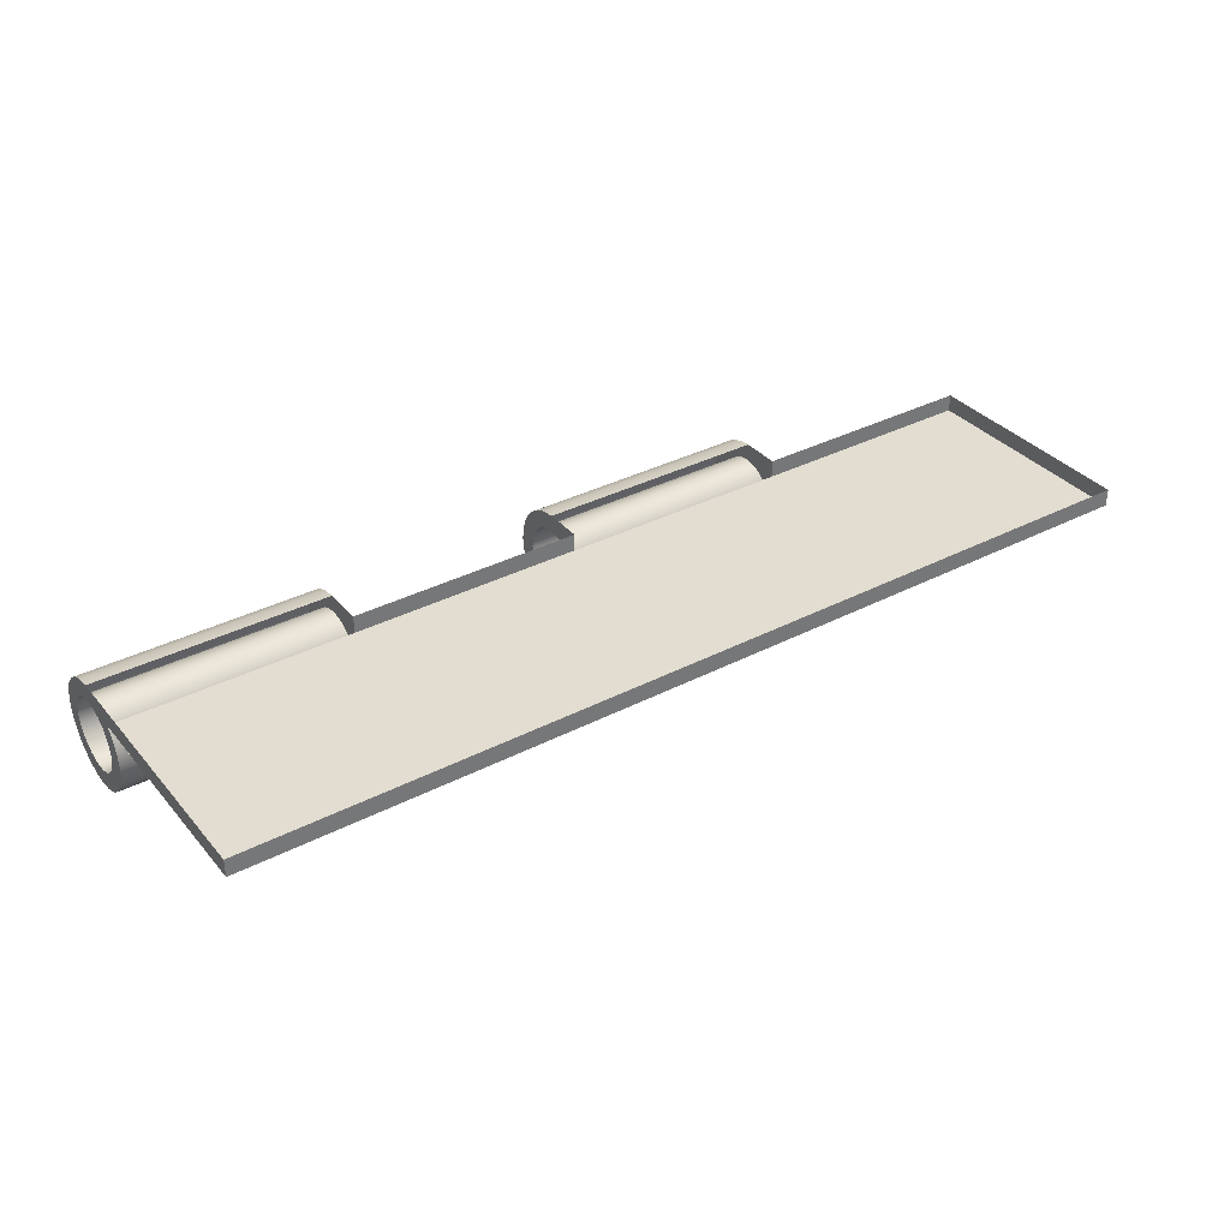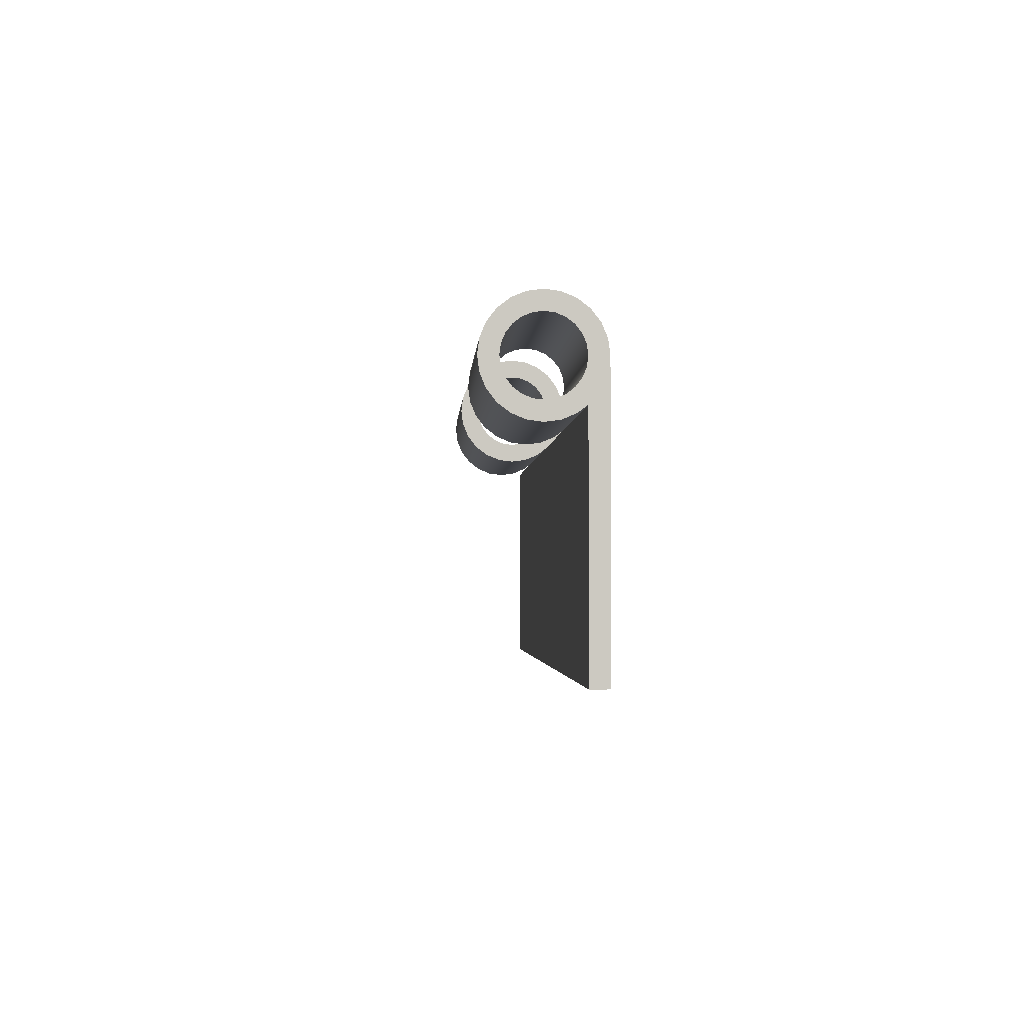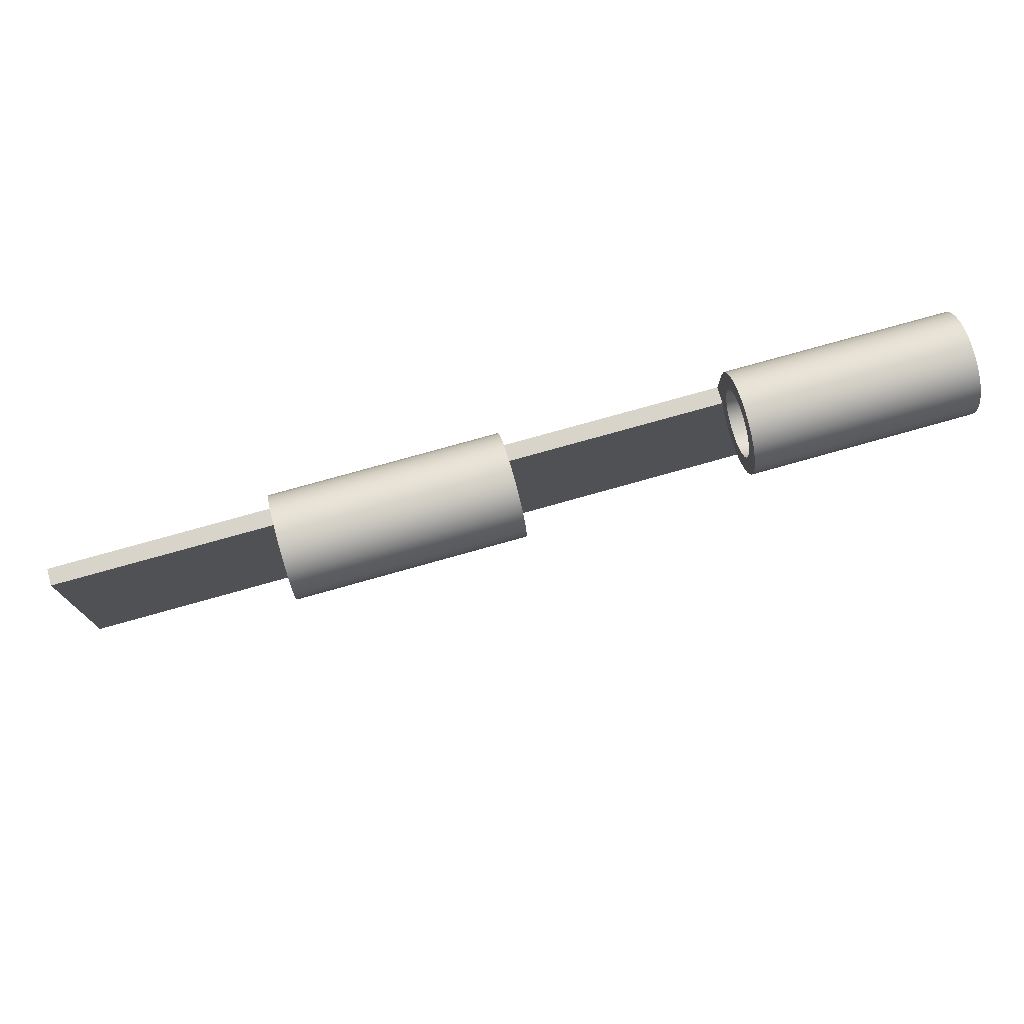
<metadata>
{"format":"obj","ext":"obj","renderer":"f3d","projection":"perspective","resolution":1024,"background":"white","views":[{"elev":35.2,"azim":145.5,"up":"+Y"},{"elev":-2.3,"azim":86.9,"up":"+Z"},{"elev":75.3,"azim":-15.8,"up":"+Z"}]}
</metadata>
<code>
o Group37/mesh31/mesh31-geometry#mesh31-geometry
v -0.3552 -0.3842 -0.1851
v -0.3552 -0.3872 -0.2312
v -0.3552 -0.3842 -0.2312
v -0.3552 -0.3872 -0.1919
v -0.5184 -0.3842 -0.2312
v -0.3552 -0.389 -0.1894
v -0.396 -0.3872 -0.1919
v -0.5184 -0.3872 -0.2312
v -0.3552 -0.3881 -0.1882
v -0.3552 -0.3903 -0.1904
v -0.3552 -0.3888 -0.1931
v -0.5184 -0.3842 -0.1919
v -0.3552 -0.3875 -0.1867
v -0.396 -0.3881 -0.1882
v -0.396 -0.3903 -0.1904
v -0.3552 -0.3918 -0.191
v -0.4368 -0.3872 -0.1919
v -0.396 -0.3888 -0.1931
v -0.3552 -0.398 -0.1931
v -0.5184 -0.3872 -0.1919
v -0.3552 -0.3872 -0.1851
v -0.396 -0.3875 -0.1867
v -0.396 -0.389 -0.1894
v -0.396 -0.3918 -0.191
v -0.3552 -0.3934 -0.1913
v -0.396 -0.3842 -0.1919
v -0.4776 -0.3872 -0.1919
v -0.3552 -0.391 -0.194
v -0.396 -0.398 -0.1931
v -0.3552 -0.3958 -0.194
v -0.3552 -0.4 -0.1916
v -0.3552 -0.3845 -0.1827
v -0.396 -0.3872 -0.1851
v -0.396 -0.3842 -0.1851
v -0.396 -0.3934 -0.1913
v -0.4368 -0.3842 -0.1919
v -0.396 -0.4 -0.1916
v -0.4368 -0.3888 -0.1931
v -0.396 -0.391 -0.194
v -0.396 -0.3958 -0.194
v -0.4776 -0.3842 -0.1919
v -0.3552 -0.3875 -0.1835
v -0.396 -0.3875 -0.1835
v -0.396 -0.395 -0.191
v -0.3552 -0.395 -0.191
v -0.4368 -0.3842 -0.1851
v -0.4776 -0.3888 -0.1931
v -0.4368 -0.398 -0.1931
v -0.3552 -0.3934 -0.1943
v -0.396 -0.3934 -0.1943
v -0.4776 -0.4 -0.1916
v -0.396 -0.3845 -0.1827
v -0.3552 -0.3881 -0.182
v -0.3552 -0.4014 -0.1897
v -0.4368 -0.389 -0.1894
v -0.4368 -0.391 -0.194
v -0.4776 -0.398 -0.1931
v -0.4368 -0.3958 -0.194
v -0.4368 -0.4 -0.1916
v -0.396 -0.4014 -0.1897
v -0.4776 -0.3934 -0.1913
v -0.3552 -0.3854 -0.1805
v -0.396 -0.3881 -0.182
v -0.396 -0.3965 -0.1904
v -0.3552 -0.3965 -0.1904
v -0.4368 -0.3881 -0.1882
v -0.4368 -0.3903 -0.1904
v -0.4776 -0.391 -0.194
v -0.4776 -0.3958 -0.194
v -0.4368 -0.3934 -0.1913
v -0.4776 -0.395 -0.191
v -0.4776 -0.3918 -0.191
v -0.396 -0.3854 -0.1805
v -0.3552 -0.389 -0.1807
v -0.396 -0.389 -0.1807
v -0.3552 -0.3978 -0.1894
v -0.396 -0.4024 -0.1875
v -0.4368 -0.3875 -0.1867
v -0.4776 -0.3881 -0.1882
v -0.4776 -0.3903 -0.1904
v -0.4368 -0.3918 -0.191
v -0.4368 -0.3934 -0.1943
v -0.4776 -0.3934 -0.1943
v -0.4368 -0.395 -0.191
v -0.4776 -0.4014 -0.1897
v -0.3552 -0.3869 -0.1785
v -0.3552 -0.3903 -0.1797
v -0.396 -0.3978 -0.1894
v -0.3552 -0.4024 -0.1875
v -0.4368 -0.3872 -0.1851
v -0.4776 -0.3875 -0.1867
v -0.4776 -0.389 -0.1894
v -0.4368 -0.4014 -0.1897
v -0.4776 -0.3965 -0.1904
v -0.396 -0.3869 -0.1785
v -0.396 -0.3903 -0.1797
v -0.3552 -0.3988 -0.1882
v -0.396 -0.4027 -0.1851
v -0.396 -0.3988 -0.1882
v -0.4368 -0.3845 -0.1827
v -0.4776 -0.3872 -0.1851
v -0.4776 -0.3842 -0.1851
v -0.4368 -0.3965 -0.1904
v -0.4776 -0.4024 -0.1875
v -0.4776 -0.3978 -0.1894
v -0.396 -0.3888 -0.1771
v -0.3552 -0.3918 -0.1791
v -0.3552 -0.3994 -0.1867
v -0.3552 -0.4027 -0.1851
v -0.396 -0.3994 -0.1867
v -0.4368 -0.3875 -0.1835
v -0.4776 -0.3875 -0.1835
v -0.4368 -0.3978 -0.1894
v -0.4368 -0.4024 -0.1875
v -0.396 -0.3918 -0.1791
v -0.3552 -0.3888 -0.1771
v -0.396 -0.4 -0.1785
v -0.3552 -0.3934 -0.1789
v -0.396 -0.4024 -0.1827
v -0.396 -0.3996 -0.1851
v -0.4776 -0.3845 -0.1827
v -0.4368 -0.3881 -0.182
v -0.4776 -0.4027 -0.1851
v -0.4776 -0.3988 -0.1882
v -0.396 -0.3934 -0.1789
v -0.396 -0.391 -0.1761
v -0.3552 -0.4 -0.1785
v -0.396 -0.398 -0.1771
v -0.3552 -0.3996 -0.1851
v -0.3552 -0.4024 -0.1827
v -0.396 -0.3994 -0.1835
v -0.4368 -0.3854 -0.1805
v -0.4776 -0.3881 -0.182
v -0.4368 -0.3988 -0.1882
v -0.4368 -0.4027 -0.1851
v -0.4776 -0.3994 -0.1867
v -0.3552 -0.391 -0.1761
v -0.3552 -0.398 -0.1771
v -0.396 -0.395 -0.1791
v -0.3552 -0.395 -0.1791
v -0.3552 -0.3994 -0.1835
v -0.396 -0.4014 -0.1805
v -0.396 -0.3988 -0.182
v -0.4776 -0.3854 -0.1805
v -0.4368 -0.389 -0.1807
v -0.4776 -0.389 -0.1807
v -0.4368 -0.3994 -0.1867
v -0.4776 -0.4024 -0.1827
v -0.4776 -0.3996 -0.1851
v -0.396 -0.3934 -0.1758
v -0.396 -0.3958 -0.1761
v -0.396 -0.3965 -0.1797
v -0.3552 -0.3958 -0.1761
v -0.3552 -0.3965 -0.1797
v -0.3552 -0.3988 -0.182
v -0.3552 -0.4014 -0.1805
v -0.4368 -0.3869 -0.1785
v -0.4368 -0.3903 -0.1797
v -0.4368 -0.3996 -0.1851
v -0.4368 -0.4024 -0.1827
v -0.4776 -0.3994 -0.1835
v -0.3552 -0.3934 -0.1758
v -0.396 -0.3978 -0.1807
v -0.3552 -0.3978 -0.1807
v -0.4776 -0.3869 -0.1785
v -0.4776 -0.3903 -0.1797
v -0.4368 -0.3994 -0.1835
v -0.4776 -0.4014 -0.1805
v -0.4776 -0.3988 -0.182
v -0.4776 -0.3888 -0.1771
v -0.4368 -0.3918 -0.1791
v -0.4368 -0.3988 -0.182
v -0.4368 -0.4014 -0.1805
v -0.4776 -0.3918 -0.1791
v -0.4368 -0.3888 -0.1771
v -0.4776 -0.4 -0.1785
v -0.4368 -0.3934 -0.1789
v -0.4776 -0.3978 -0.1807
v -0.4368 -0.3978 -0.1807
v -0.4776 -0.3934 -0.1789
v -0.4776 -0.391 -0.1761
v -0.4368 -0.4 -0.1785
v -0.4776 -0.398 -0.1771
v -0.4776 -0.3965 -0.1797
v -0.4368 -0.391 -0.1761
v -0.4368 -0.398 -0.1771
v -0.4776 -0.395 -0.1791
v -0.4368 -0.395 -0.1791
v -0.4368 -0.3965 -0.1797
v -0.4776 -0.3934 -0.1758
v -0.4776 -0.3958 -0.1761
v -0.4368 -0.3958 -0.1761
v -0.4368 -0.3934 -0.1758
f 1 2 3
f 2 1 4
f 3 2 1
f 4 1 2
f 2 5 3
f 3 5 2
f 4 1 6
f 6 1 4
f 7 2 4
f 4 2 7
f 5 2 8
f 8 2 5
f 6 1 9
f 9 1 6
f 4 6 10
f 10 6 4
f 2 7 8
f 8 7 2
f 11 7 4
f 4 7 11
f 12 8 5
f 5 8 12
f 9 1 13
f 13 1 9
f 14 6 9
f 9 6 14
f 6 15 10
f 10 15 6
f 4 10 16
f 16 10 4
f 8 7 17
f 17 7 8
f 7 11 18
f 18 11 7
f 19 11 4
f 4 11 19
f 8 12 20
f 20 12 8
f 13 1 21
f 21 1 13
f 22 9 13
f 13 9 22
f 6 14 23
f 23 14 6
f 9 22 14
f 14 22 9
f 15 6 23
f 23 6 15
f 24 10 15
f 15 10 24
f 10 24 16
f 16 24 10
f 4 16 25
f 25 16 4
f 26 17 7
f 7 17 26
f 8 17 27
f 27 17 8
f 28 18 11
f 11 18 28
f 18 29 7
f 7 29 18
f 30 11 19
f 19 11 30
f 19 4 31
f 31 4 19
f 12 27 20
f 20 27 12
f 8 27 20
f 20 27 8
f 21 1 32
f 32 1 21
f 33 13 21
f 21 13 33
f 13 33 22
f 22 33 13
f 34 23 14
f 14 23 34
f 34 14 22
f 22 14 34
f 26 15 23
f 23 15 26
f 26 24 15
f 15 24 26
f 35 16 24
f 24 16 35
f 16 35 25
f 25 35 16
f 4 25 31
f 31 25 4
f 17 26 36
f 36 26 17
f 7 37 26
f 26 37 7
f 38 27 17
f 17 27 38
f 18 28 39
f 39 28 18
f 30 28 11
f 11 28 30
f 18 40 29
f 29 40 18
f 7 29 37
f 37 29 7
f 19 40 30
f 30 40 19
f 31 29 19
f 19 29 31
f 27 12 41
f 41 12 27
f 34 32 1
f 1 32 34
f 21 32 42
f 42 32 21
f 21 43 33
f 33 43 21
f 34 22 33
f 33 22 34
f 26 23 34
f 34 23 26
f 26 35 24
f 24 35 26
f 44 25 35
f 35 25 44
f 45 31 25
f 25 31 45
f 46 17 36
f 36 17 46
f 26 37 35
f 35 37 26
f 27 38 47
f 47 38 27
f 48 38 17
f 17 38 48
f 49 39 28
f 28 39 49
f 39 40 18
f 18 40 39
f 28 30 49
f 49 30 28
f 40 19 29
f 29 19 40
f 29 31 37
f 37 31 29
f 50 30 40
f 40 30 50
f 27 51 41
f 41 51 27
f 32 34 52
f 52 34 32
f 42 32 53
f 53 32 42
f 43 21 42
f 42 21 43
f 52 33 43
f 43 33 52
f 34 33 52
f 52 33 34
f 25 44 45
f 45 44 25
f 37 44 35
f 35 44 37
f 31 45 54
f 54 45 31
f 17 46 55
f 55 46 17
f 56 47 38
f 38 47 56
f 47 57 27
f 27 57 47
f 58 38 48
f 48 38 58
f 48 17 59
f 59 17 48
f 39 49 50
f 50 49 39
f 40 39 50
f 50 39 40
f 30 50 49
f 49 50 30
f 31 60 37
f 37 60 31
f 27 57 51
f 51 57 27
f 41 51 61
f 61 51 41
f 52 62 32
f 32 62 52
f 53 32 62
f 62 32 53
f 63 42 53
f 53 42 63
f 42 63 43
f 43 63 42
f 52 43 63
f 63 43 52
f 64 45 44
f 44 45 64
f 44 37 60
f 60 37 44
f 54 45 65
f 65 45 54
f 60 31 54
f 54 31 60
f 55 46 66
f 66 46 55
f 17 55 67
f 67 55 17
f 47 56 68
f 68 56 47
f 58 56 38
f 38 56 58
f 47 69 57
f 57 69 47
f 48 69 58
f 58 69 48
f 17 70 59
f 59 70 17
f 59 57 48
f 48 57 59
f 57 59 51
f 51 59 57
f 51 71 61
f 61 71 51
f 41 61 72
f 72 61 41
f 62 52 73
f 73 52 62
f 53 62 74
f 74 62 53
f 53 75 63
f 63 75 53
f 52 63 73
f 73 63 52
f 45 64 65
f 65 64 45
f 44 60 64
f 64 60 44
f 54 65 76
f 76 65 54
f 54 77 60
f 60 77 54
f 66 46 78
f 78 46 66
f 79 55 66
f 66 55 79
f 55 80 67
f 67 80 55
f 17 67 81
f 81 67 17
f 82 68 56
f 56 68 82
f 68 69 47
f 47 69 68
f 56 58 82
f 82 58 56
f 69 48 57
f 57 48 69
f 83 58 69
f 69 58 83
f 17 81 70
f 70 81 17
f 84 59 70
f 70 59 84
f 59 85 51
f 51 85 59
f 71 51 85
f 85 51 71
f 71 70 61
f 61 70 71
f 61 81 72
f 72 81 61
f 41 72 80
f 80 72 41
f 73 86 62
f 62 86 73
f 74 62 87
f 87 62 74
f 75 53 74
f 74 53 75
f 73 63 75
f 75 63 73
f 88 65 64
f 64 65 88
f 64 60 88
f 88 60 64
f 65 88 76
f 76 88 65
f 54 76 89
f 89 76 54
f 77 54 89
f 89 54 77
f 88 60 77
f 77 60 88
f 78 46 90
f 90 46 78
f 91 66 78
f 78 66 91
f 55 79 92
f 92 79 55
f 66 91 79
f 79 91 66
f 80 55 92
f 92 55 80
f 72 67 80
f 80 67 72
f 67 72 81
f 81 72 67
f 68 82 83
f 83 82 68
f 69 68 83
f 83 68 69
f 58 83 82
f 82 83 58
f 81 61 70
f 70 61 81
f 59 84 93
f 93 84 59
f 70 71 84
f 84 71 70
f 85 59 93
f 93 59 85
f 71 85 94
f 94 85 71
f 41 80 92
f 92 80 41
f 86 73 95
f 95 73 86
f 87 62 86
f 86 62 87
f 87 75 74
f 74 75 87
f 73 75 96
f 96 75 73
f 88 97 76
f 76 97 88
f 89 76 97
f 97 76 89
f 89 98 77
f 77 98 89
f 88 77 99
f 99 77 88
f 90 46 100
f 100 46 90
f 101 78 90
f 90 78 101
f 78 101 91
f 91 101 78
f 102 92 79
f 79 92 102
f 102 79 91
f 91 79 102
f 93 84 103
f 103 84 93
f 94 84 71
f 71 84 94
f 93 104 85
f 85 104 93
f 94 85 105
f 105 85 94
f 41 92 102
f 102 92 41
f 73 96 95
f 95 96 73
f 106 86 95
f 95 86 106
f 87 86 107
f 107 86 87
f 75 87 96
f 96 87 75
f 97 88 99
f 99 88 97
f 89 97 108
f 108 97 89
f 98 89 109
f 109 89 98
f 110 77 98
f 98 77 110
f 99 77 110
f 110 77 99
f 102 100 46
f 46 100 102
f 90 100 111
f 111 100 90
f 90 112 101
f 101 112 90
f 102 91 101
f 101 91 102
f 84 94 103
f 103 94 84
f 93 103 113
f 113 103 93
f 104 93 114
f 114 93 104
f 105 85 104
f 104 85 105
f 105 103 94
f 94 103 105
f 95 96 115
f 115 96 95
f 86 106 116
f 116 106 86
f 95 117 106
f 106 117 95
f 107 86 118
f 118 86 107
f 107 96 87
f 87 96 107
f 99 108 97
f 97 108 99
f 89 108 109
f 109 108 89
f 109 119 98
f 98 119 109
f 110 98 120
f 120 98 110
f 108 99 110
f 110 99 108
f 100 102 121
f 121 102 100
f 111 100 122
f 122 100 111
f 112 90 111
f 111 90 112
f 121 101 112
f 112 101 121
f 102 101 121
f 121 101 102
f 103 105 113
f 113 105 103
f 93 113 114
f 114 113 93
f 114 123 104
f 104 123 114
f 105 104 124
f 124 104 105
f 96 107 115
f 115 107 96
f 95 115 125
f 125 115 95
f 126 116 106
f 106 116 126
f 127 86 116
f 116 86 127
f 125 117 95
f 95 117 125
f 106 117 128
f 128 117 106
f 127 118 86
f 86 118 127
f 118 115 107
f 107 115 118
f 109 108 129
f 129 108 109
f 119 109 130
f 130 109 119
f 131 98 119
f 119 98 131
f 120 98 131
f 131 98 120
f 129 110 120
f 120 110 129
f 110 129 108
f 108 129 110
f 121 132 100
f 100 132 121
f 122 100 132
f 132 100 122
f 133 111 122
f 122 111 133
f 111 133 112
f 112 133 111
f 121 112 133
f 133 112 121
f 105 134 113
f 113 134 105
f 114 113 134
f 134 113 114
f 123 114 135
f 135 114 123
f 136 104 123
f 123 104 136
f 124 104 136
f 136 104 124
f 134 105 124
f 124 105 134
f 115 118 125
f 125 118 115
f 116 126 137
f 137 126 116
f 106 128 126
f 126 128 106
f 127 116 138
f 138 116 127
f 139 117 125
f 125 117 139
f 117 138 128
f 128 138 117
f 127 140 118
f 118 140 127
f 109 129 141
f 141 129 109
f 109 141 130
f 130 141 109
f 130 142 119
f 119 142 130
f 131 119 143
f 143 119 131
f 141 120 131
f 131 120 141
f 120 141 129
f 129 141 120
f 132 121 144
f 144 121 132
f 122 132 145
f 145 132 122
f 122 146 133
f 133 146 122
f 121 133 144
f 144 133 121
f 114 134 147
f 147 134 114
f 114 147 135
f 135 147 114
f 135 148 123
f 123 148 135
f 136 123 149
f 149 123 136
f 147 124 136
f 136 124 147
f 124 147 134
f 134 147 124
f 140 125 118
f 118 125 140
f 150 137 126
f 126 137 150
f 138 116 137
f 137 116 138
f 126 128 151
f 151 128 126
f 138 117 127
f 127 117 138
f 152 117 139
f 139 117 152
f 125 140 139
f 139 140 125
f 153 128 138
f 138 128 153
f 127 154 140
f 140 154 127
f 130 141 155
f 155 141 130
f 142 130 156
f 156 130 142
f 143 119 142
f 142 119 143
f 155 131 143
f 143 131 155
f 131 155 141
f 141 155 131
f 144 157 132
f 132 157 144
f 145 132 158
f 158 132 145
f 146 122 145
f 145 122 146
f 144 133 146
f 146 133 144
f 135 147 159
f 159 147 135
f 148 135 160
f 160 135 148
f 161 123 148
f 148 123 161
f 149 123 161
f 161 123 149
f 159 136 149
f 149 136 159
f 136 159 147
f 147 159 136
f 137 150 162
f 162 150 137
f 126 151 150
f 150 151 126
f 138 137 153
f 153 137 138
f 128 153 151
f 151 153 128
f 117 156 127
f 127 156 117
f 152 142 117
f 117 142 152
f 139 154 152
f 152 154 139
f 154 139 140
f 140 139 154
f 156 154 127
f 127 154 156
f 130 155 156
f 156 155 130
f 156 117 142
f 142 117 156
f 143 142 163
f 163 142 143
f 143 164 155
f 155 164 143
f 157 144 165
f 165 144 157
f 158 132 157
f 157 132 158
f 158 146 145
f 145 146 158
f 144 146 166
f 166 146 144
f 135 159 167
f 167 159 135
f 135 167 160
f 160 167 135
f 160 168 148
f 148 168 160
f 161 148 169
f 169 148 161
f 167 149 161
f 161 149 167
f 149 167 159
f 159 167 149
f 151 162 150
f 150 162 151
f 153 137 162
f 162 137 153
f 162 151 153
f 153 151 162
f 163 142 152
f 152 142 163
f 164 152 154
f 154 152 164
f 156 164 154
f 154 164 156
f 156 155 164
f 164 155 156
f 164 143 163
f 163 143 164
f 144 166 165
f 165 166 144
f 170 157 165
f 165 157 170
f 158 157 171
f 171 157 158
f 146 158 166
f 166 158 146
f 160 167 172
f 172 167 160
f 168 160 173
f 173 160 168
f 169 148 168
f 168 148 169
f 172 161 169
f 169 161 172
f 161 172 167
f 167 172 161
f 152 164 163
f 163 164 152
f 165 166 174
f 174 166 165
f 157 170 175
f 175 170 157
f 165 176 170
f 170 176 165
f 171 157 177
f 177 157 171
f 171 166 158
f 158 166 171
f 160 172 173
f 173 172 160
f 173 176 168
f 168 176 173
f 169 168 178
f 178 168 169
f 169 179 172
f 172 179 169
f 166 171 174
f 174 171 166
f 165 174 180
f 180 174 165
f 181 175 170
f 170 175 181
f 182 157 175
f 175 157 182
f 180 176 165
f 165 176 180
f 170 176 183
f 183 176 170
f 182 177 157
f 157 177 182
f 177 174 171
f 171 174 177
f 173 172 179
f 179 172 173
f 176 173 182
f 182 173 176
f 184 168 176
f 176 168 184
f 178 168 184
f 184 168 178
f 179 169 178
f 178 169 179
f 174 177 180
f 180 177 174
f 175 181 185
f 185 181 175
f 170 183 181
f 181 183 170
f 182 175 186
f 186 175 182
f 187 176 180
f 180 176 187
f 176 186 183
f 183 186 176
f 182 188 177
f 177 188 182
f 173 179 189
f 189 179 173
f 173 189 182
f 182 189 173
f 186 176 182
f 182 176 186
f 184 176 187
f 187 176 184
f 184 179 178
f 178 179 184
f 188 180 177
f 177 180 188
f 190 185 181
f 181 185 190
f 186 175 185
f 185 175 186
f 181 183 191
f 191 183 181
f 180 188 187
f 187 188 180
f 192 183 186
f 186 183 192
f 182 189 188
f 188 189 182
f 179 184 189
f 189 184 179
f 187 189 184
f 184 189 187
f 185 190 193
f 193 190 185
f 181 191 190
f 190 191 181
f 186 185 192
f 192 185 186
f 183 192 191
f 191 192 183
f 189 187 188
f 188 187 189
f 191 193 190
f 190 193 191
f 192 185 193
f 193 185 192
f 193 191 192
f 192 191 193

</code>
